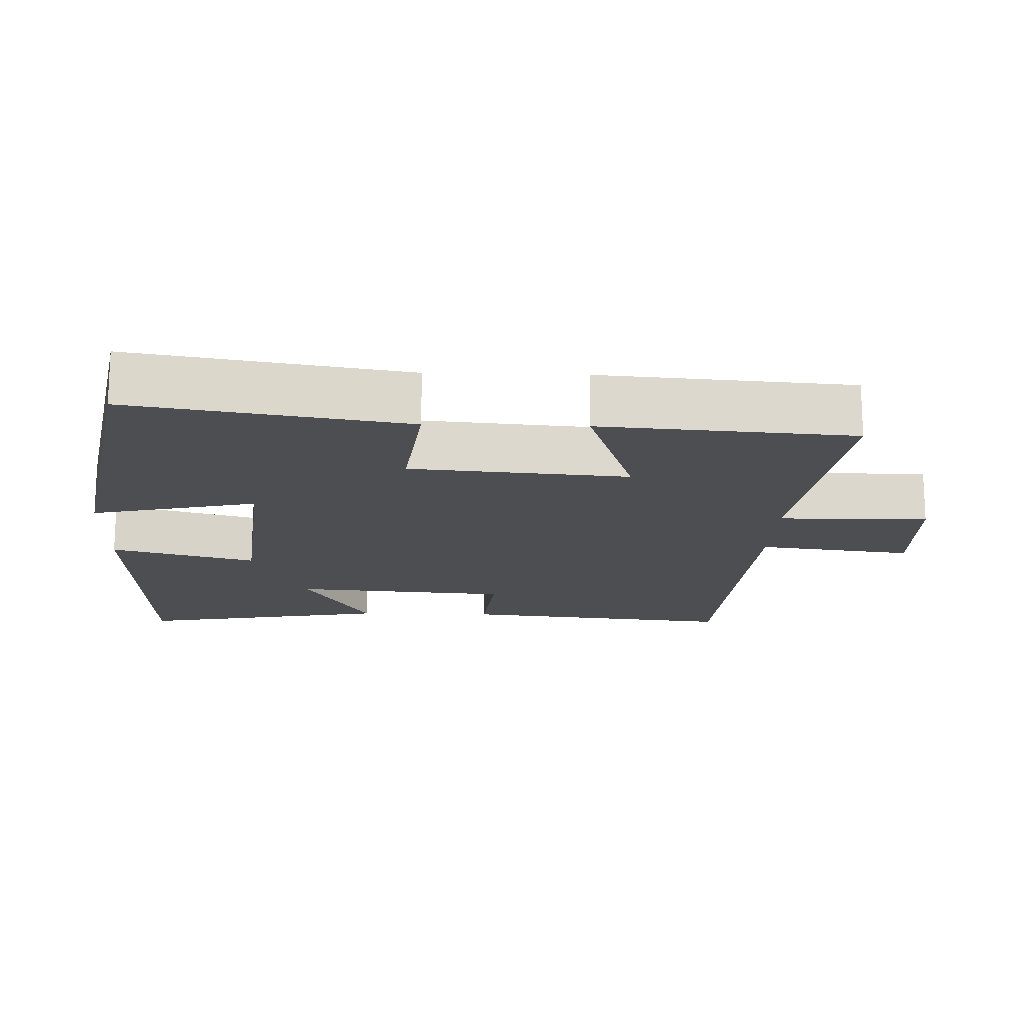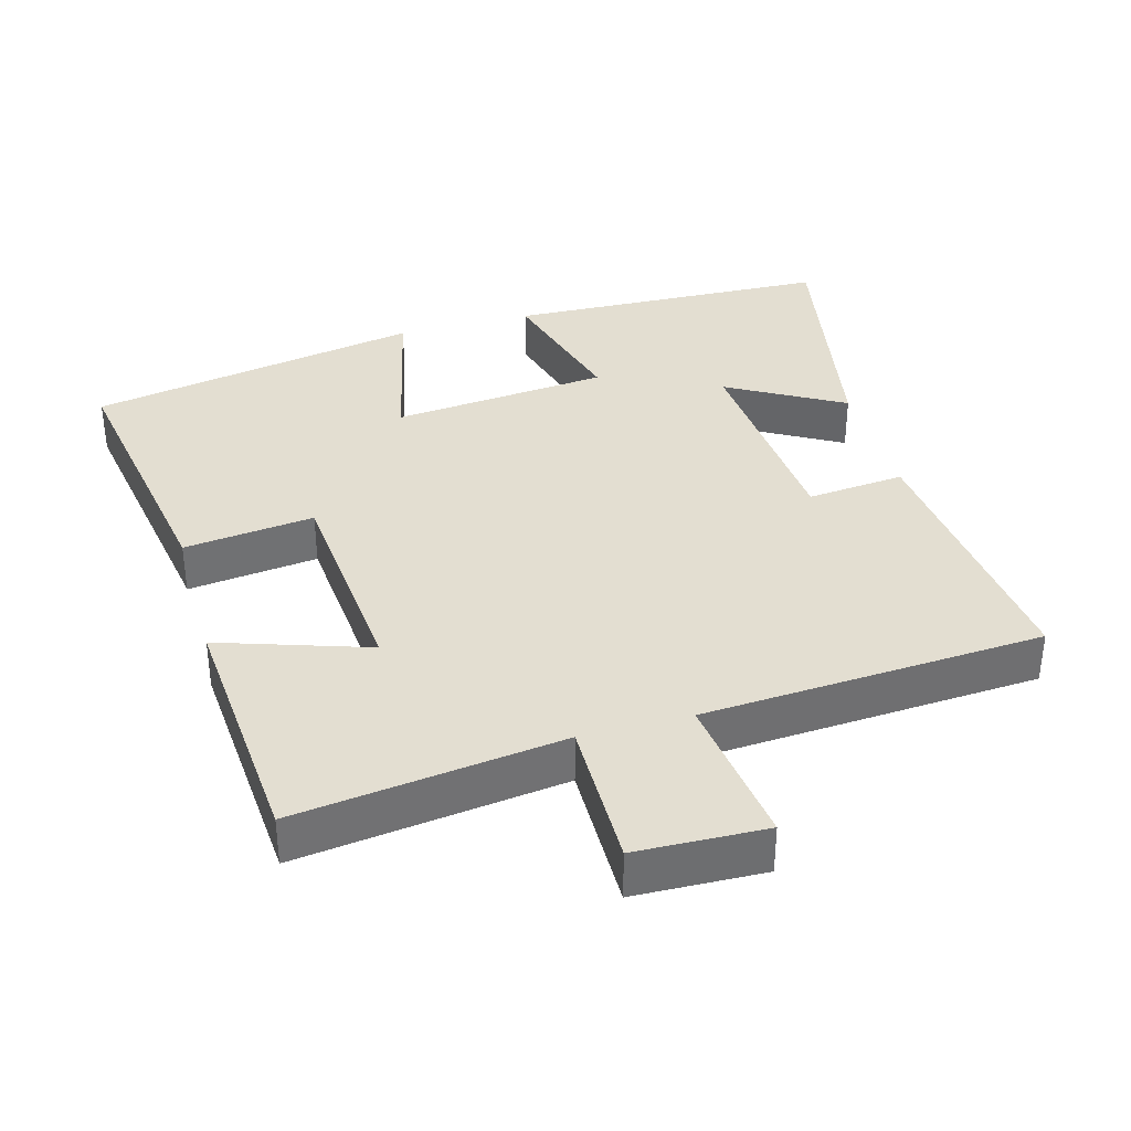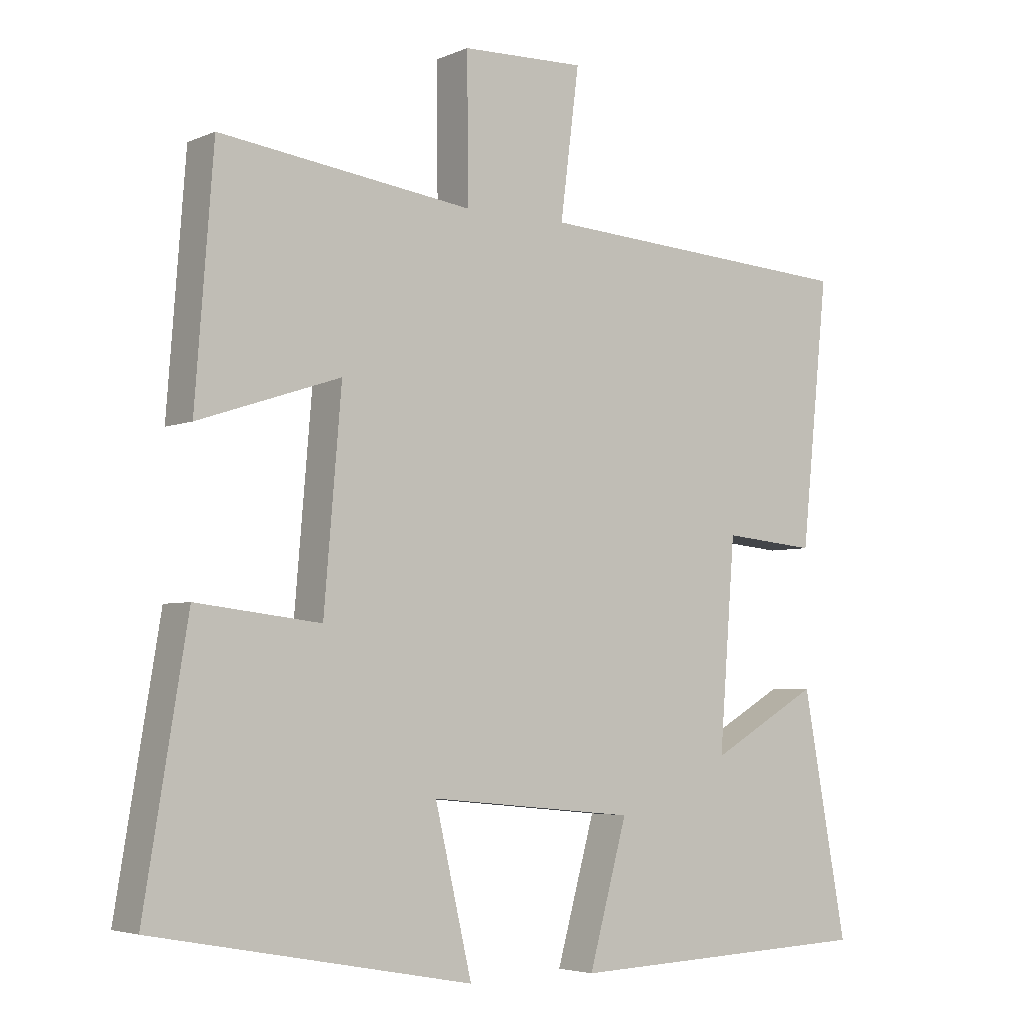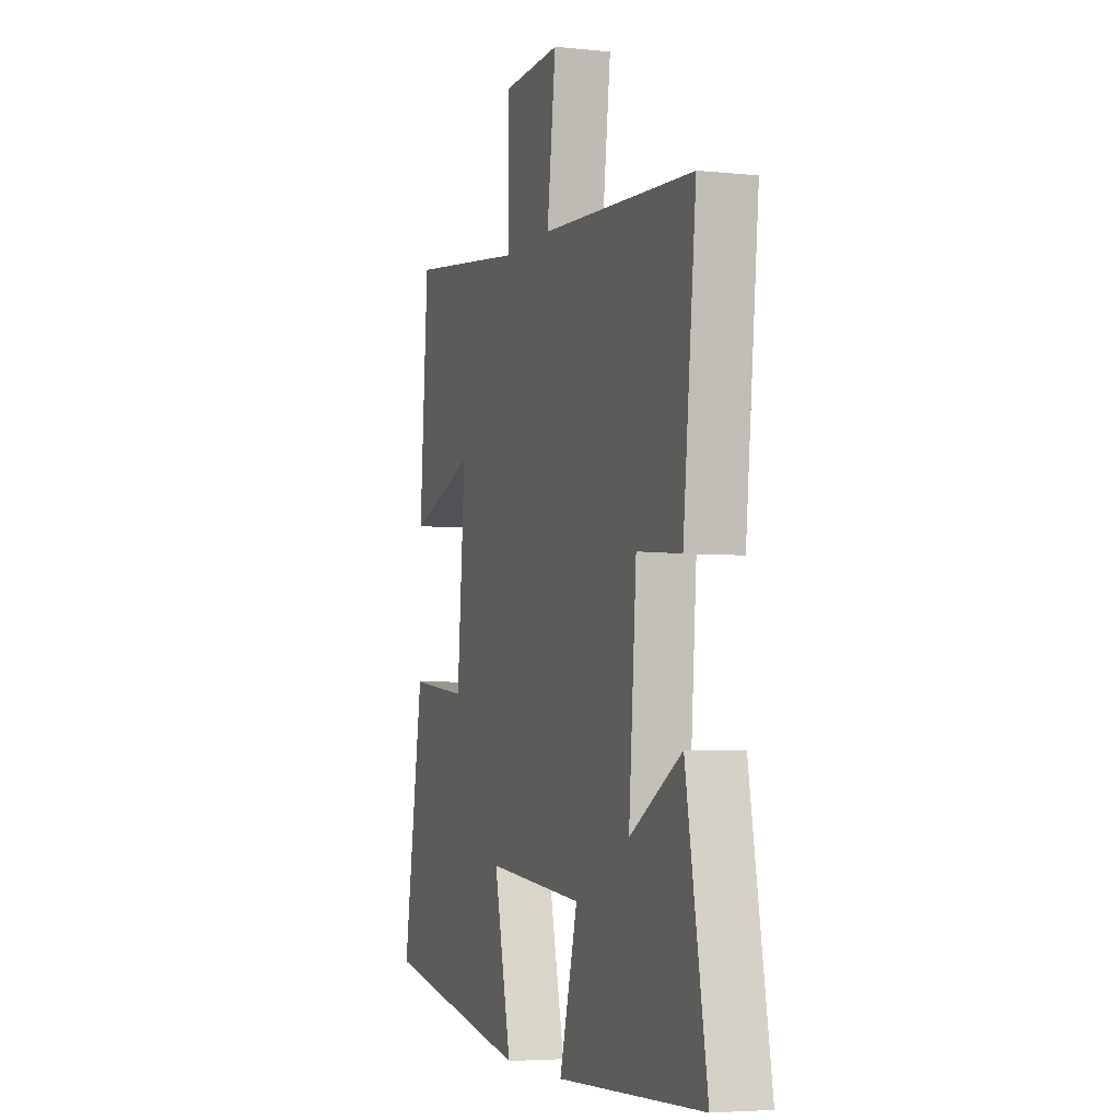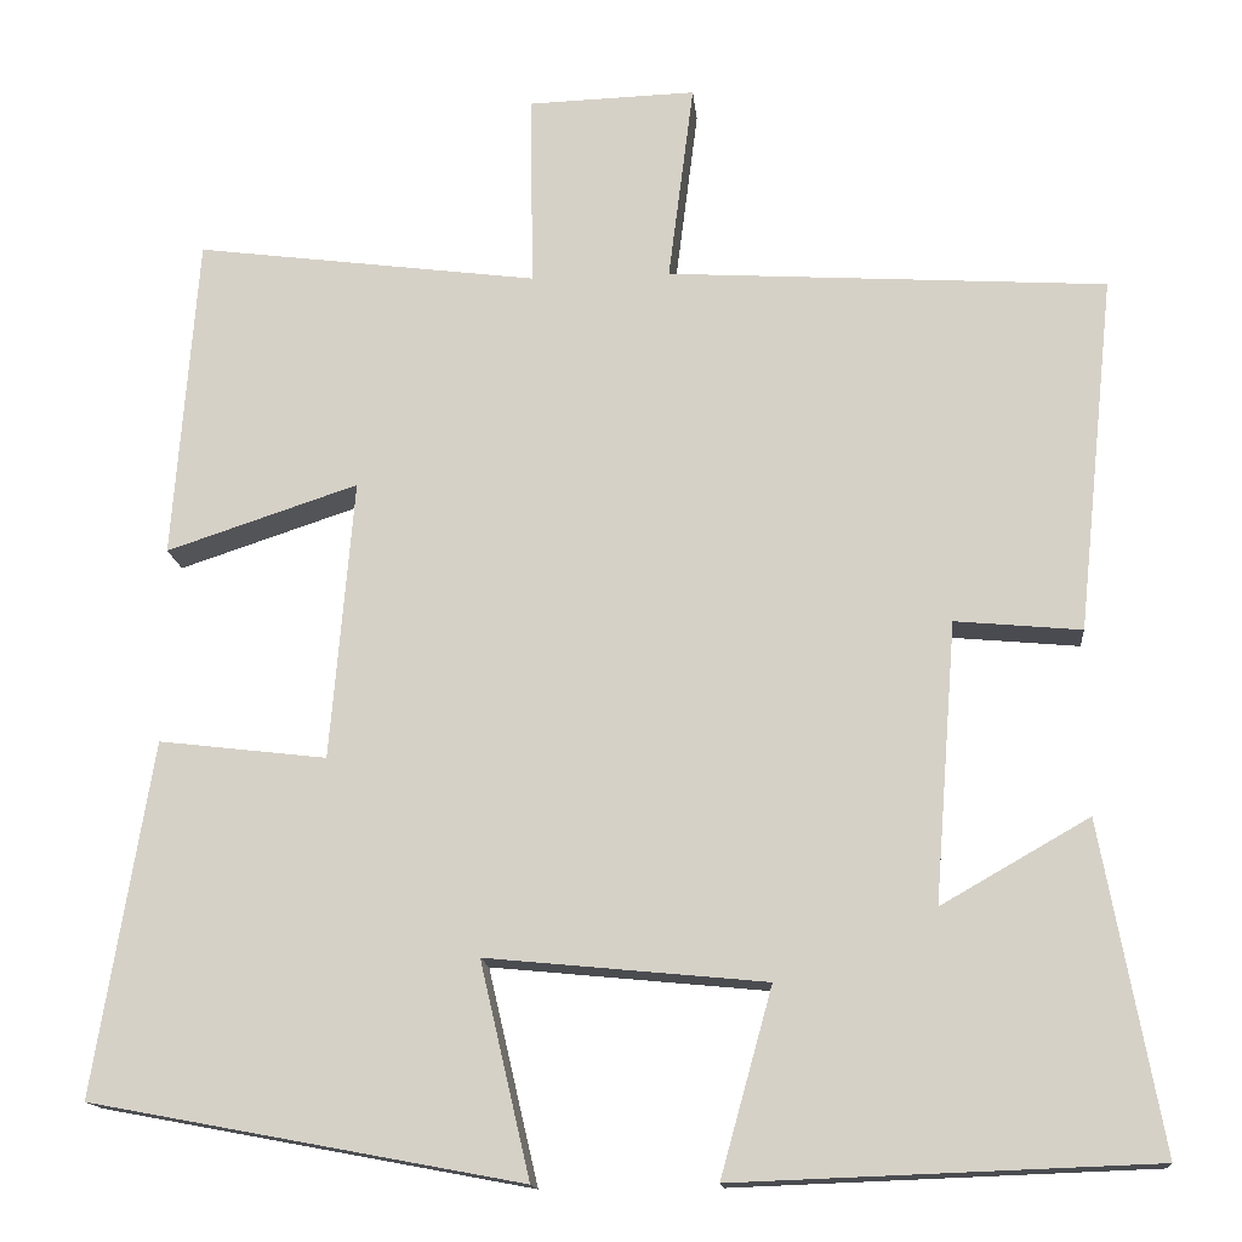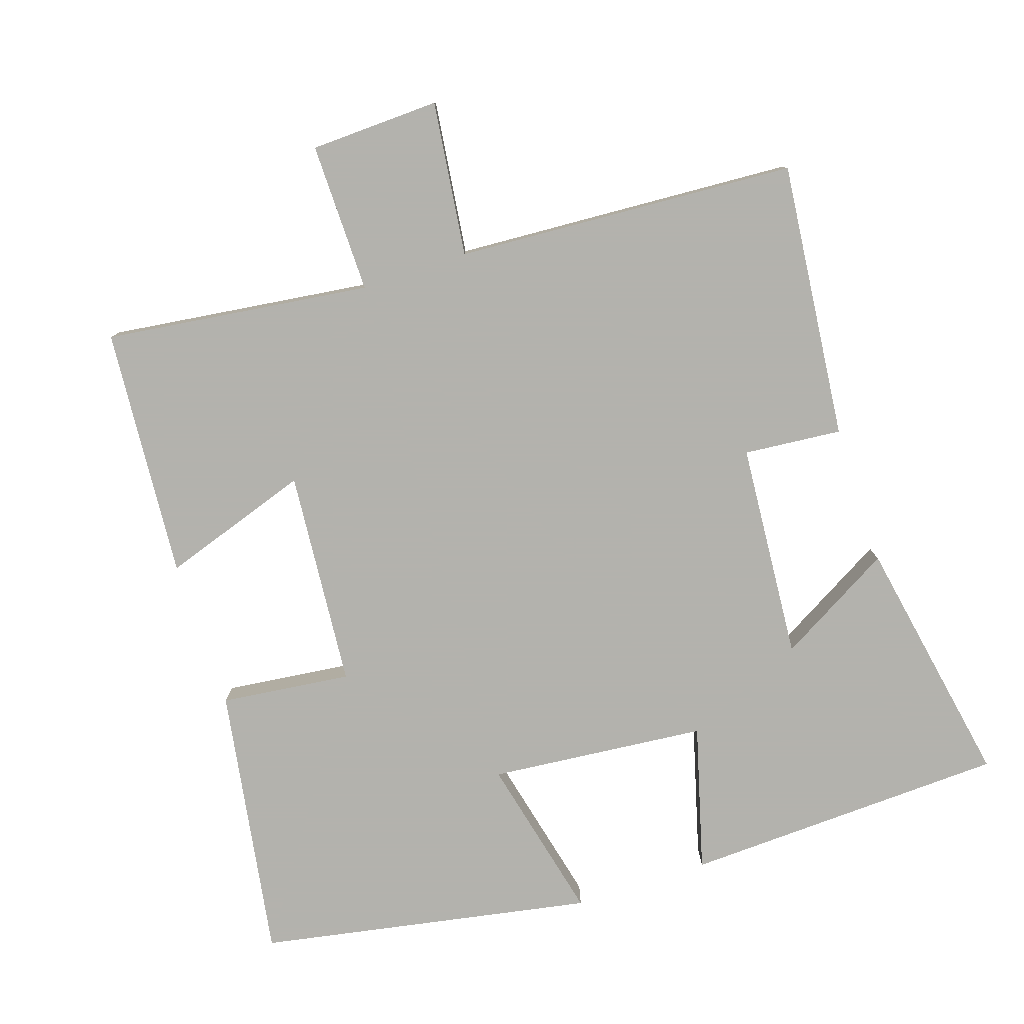
<metadata>
{"format":"obj","ext":"obj","renderer":"f3d","projection":"perspective","resolution":1024,"background":"white","views":[{"elev":-16.7,"azim":-91.9,"up":"+Y"},{"elev":36.1,"azim":-15.6,"up":"+Y"},{"elev":-4.4,"azim":-36.5,"up":"+Z"},{"elev":-4.5,"azim":71.3,"up":"+Z"},{"elev":-15.0,"azim":5.3,"up":"+Z"},{"elev":-79.4,"azim":18.4,"up":"+Y"}]}
</metadata>
<code>
v 0.541 0.07 0.47
v 0.5 0.07 0.078
v 0.361 0.07 0.091
v 0.337 0.07 -0.217
v 0.5 0.07 -0.124
v 0.566 0.07 -0.483
v 0.106 0.07 -0.5
v 0.163 0.07 -0.294
v -0.145 0.07 -0.264
v -0.09 0.07 -0.5
v -0.564 0.07 -0.411
v -0.5 0.07 -0.023
v -0.315 0.07 -0.045
v -0.289 0.07 0.263
v -0.5 0.07 0.193
v -0.473 0.07 0.549
v -0.096 0.07 0.5
v -0.098 0.07 0.713
v 0.086 0.07 0.719
v 0.058 0.07 0.5
v 0.541 0 0.47
v 0.5 0 0.078
v 0.361 0 0.091
v 0.337 0 -0.217
v 0.5 0 -0.124
v 0.566 0 -0.483
v 0.106 0 -0.5
v 0.163 0 -0.294
v -0.145 0 -0.264
v -0.09 0 -0.5
v -0.564 0 -0.411
v -0.5 0 -0.023
v -0.315 0 -0.045
v -0.289 0 0.263
v -0.5 0 0.193
v -0.473 0 0.549
v -0.096 0 0.5
v -0.098 0 0.713
v 0.086 0 0.719
v 0.058 0 0.5
f 17 18 19 20
f 17 20 1 2
f 14 15 16 17
f 13 14 17
f 10 11 12 13
f 9 10 13
f 8 9 13 17
f 6 7 8
f 4 5 6
f 4 6 8
f 3 4 8 17
f 2 3 17
f 40 39 38 37
f 22 21 40 37
f 37 36 35 34
f 37 34 33
f 33 32 31 30
f 33 30 29
f 37 33 29 28
f 28 27 26
f 26 25 24
f 28 26 24
f 37 28 24 23
f 37 23 22
f 1 21 22 2
f 2 22 23 3
f 3 23 24 4
f 4 24 25 5
f 5 25 26 6
f 6 26 27 7
f 7 27 28 8
f 8 28 29 9
f 9 29 30 10
f 10 30 31 11
f 11 31 32 12
f 12 32 33 13
f 13 33 34 14
f 14 34 35 15
f 15 35 36 16
f 16 36 37 17
f 17 37 38 18
f 18 38 39 19
f 19 39 40 20
f 20 40 21 1

</code>
